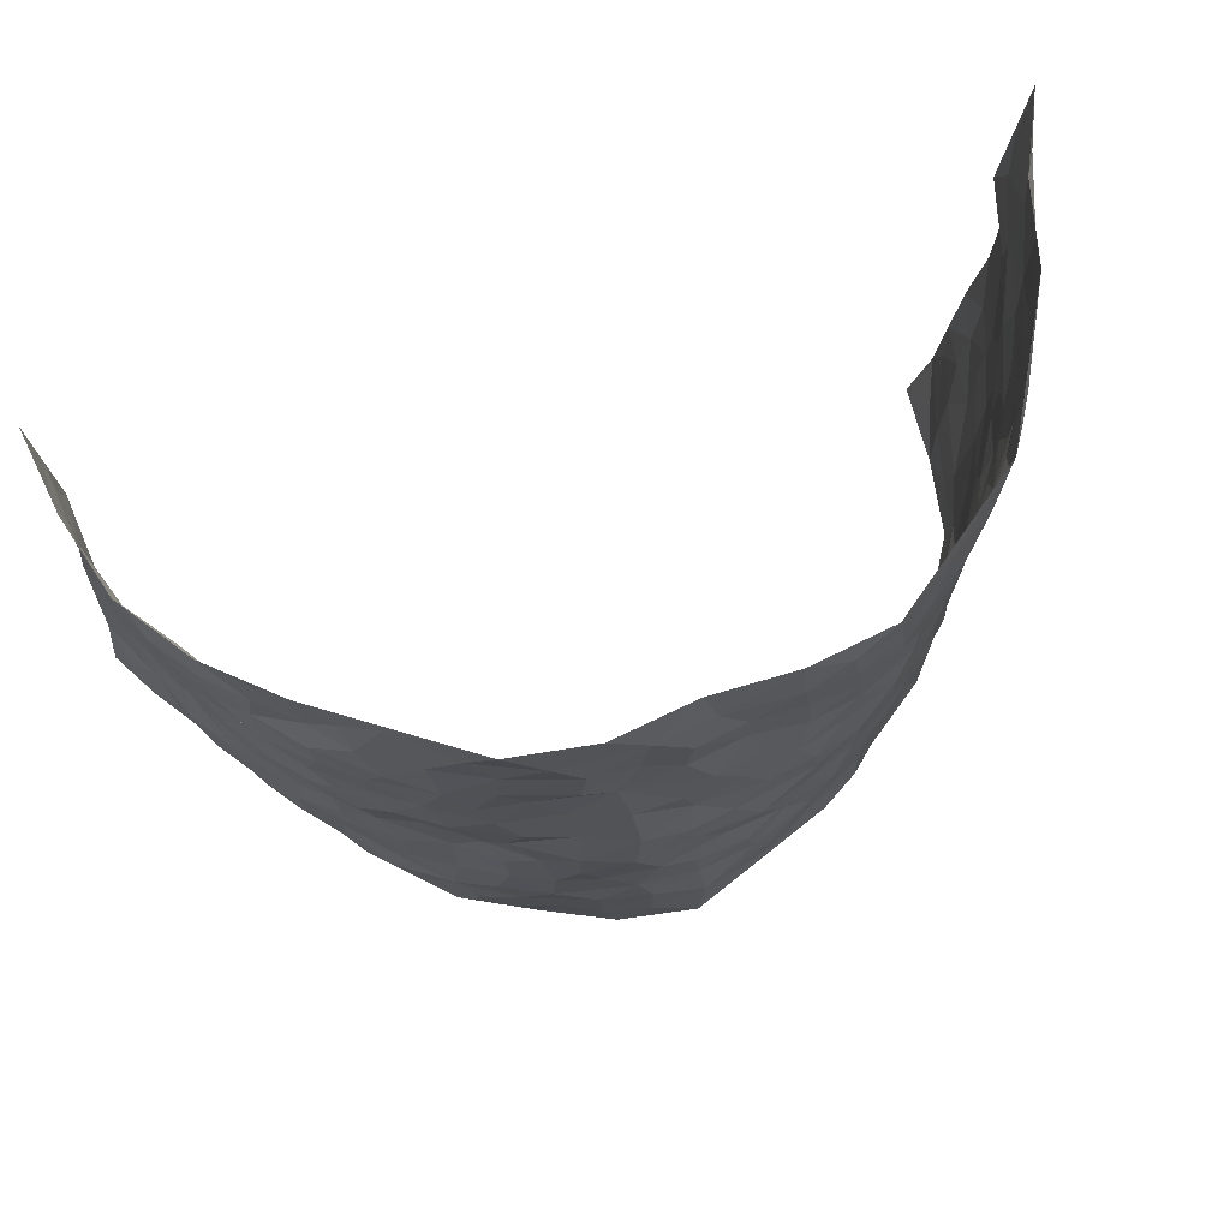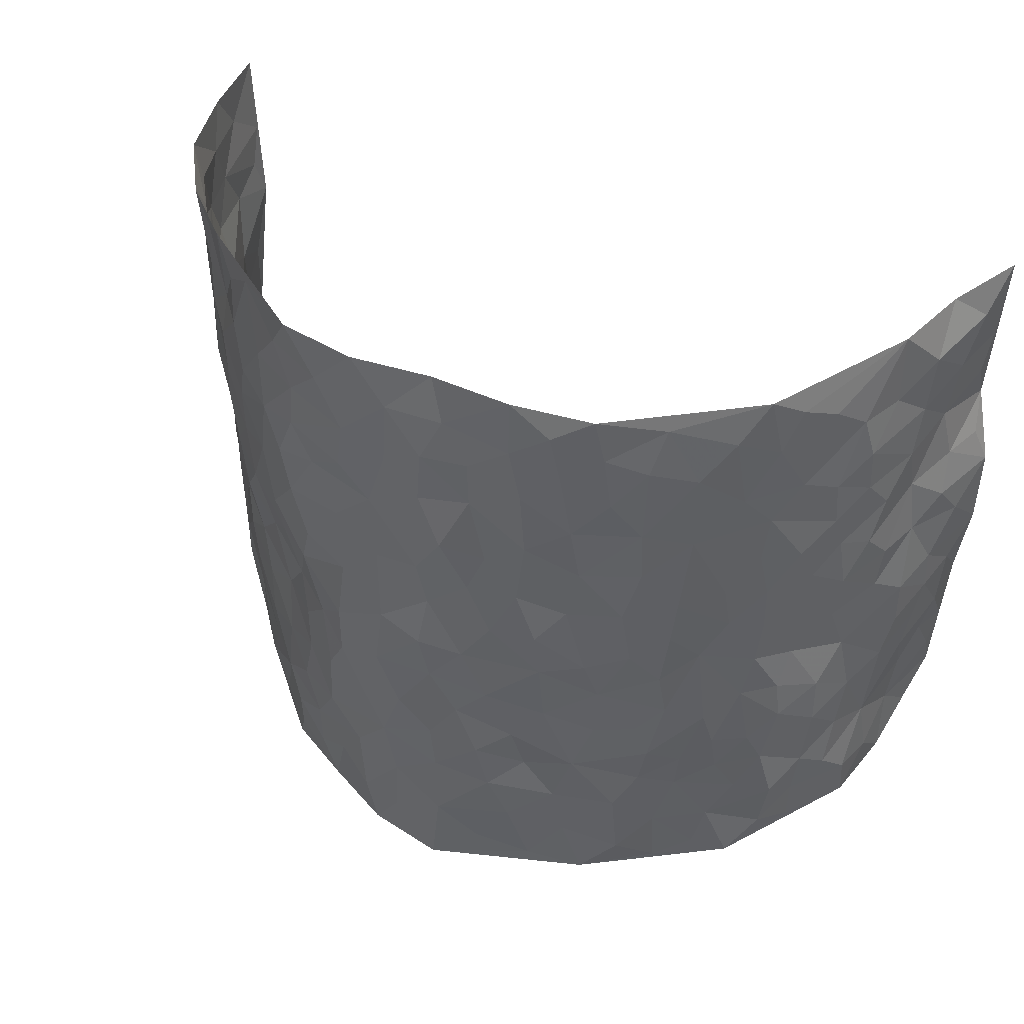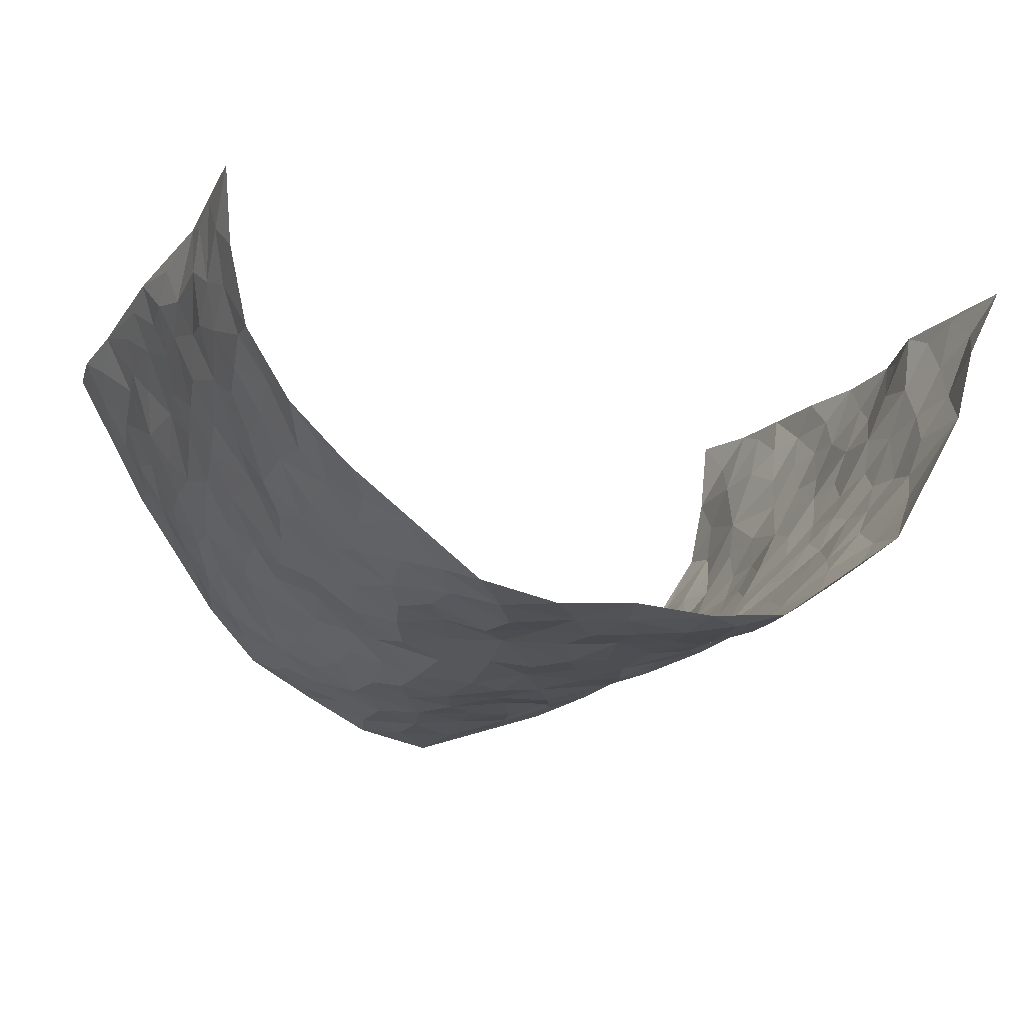
<metadata>
{"format":"obj","ext":"obj","renderer":"f3d","projection":"perspective","resolution":1024,"background":"white","views":[{"elev":72.7,"azim":159.4,"up":"+Y"},{"elev":43.7,"azim":-154.9,"up":"+Y"},{"elev":-16.1,"azim":159.0,"up":"+Z"}]}
</metadata>
<code>
v -0.6125 0.01329 0.4057
v -0.6602 1.004 0.3844
v 0.676 -0.00134 0.3943
v 0.6383 0.9936 0.3984
v -0.6109 0.3962 0.2105
v -0.6728 0.5051 0.383
v -0.626 0.3622 0.271
v -0.001706 0.005903 -0.2567
v -0.6478 0.2575 0.3936
v -0.6462 0.3429 0.3334
v -0.5773 0.004883 0.1614
v -0.6397 0.134 0.3982
v -0.5655 0.296 0.1363
v -0.6024 0.007173 0.2828
v -0.6157 0.2926 0.2575
v -0.4433 0.004818 -0.04589
v -0.6387 0.1953 0.3751
v -0.2818 0.1695 -0.1602
v -0.5977 0.3255 0.195
v -0.6016 0.1261 0.2872
v -0.6211 0.07125 0.3465
v -0.5924 0.06842 0.2206
v -0.5526 0.1296 0.102
v -0.5767 0.07811 0.1492
v -0.6111 0.2135 0.2948
v -0.6306 0.276 0.326
v -0.5836 0.1807 0.1944
v -0.5581 0.2126 0.1205
v -0.6335 0.4924 0.2742
v -0.6561 0.3818 0.3889
v -0.5704 1.002 0.1564
v -0.4754 0.2252 -0.01165
v 0.2483 0.1574 -0.1765
v -0.6457 0.7527 0.3917
v -0.3475 0.3946 -0.1258
v -0.5946 0.7566 0.2002
v -0.5995 0.835 0.2155
v -0.4944 0.4453 0.02772
v -0.5091 0.6088 0.03972
v -0.4469 1 -0.05487
v -0.6538 0.6918 0.365
v -0.5454 0.5653 0.08994
v -0.3695 0.7559 -0.1182
v -0.456 0.2827 -0.03196
v -0.4159 0.2274 -0.06074
v -0.4437 0.1644 -0.03704
v -0.4115 0.6388 -0.07778
v -0.3502 0.5613 -0.1324
v 0.1681 0.4747 -0.2208
v -0.3132 0.2233 -0.1348
v -0.2068 0.612 -0.1951
v -0.3569 0.6309 -0.1276
v -0.2903 0.05969 -0.1571
v -0.5287 0.7136 0.05878
v -0.3625 0.1964 -0.09758
v -0.6349 0.6226 0.2811
v -0.037 0.3505 -0.229
v 0.0584 0.3416 -0.2405
v 0.2779 0.4501 -0.1458
v -0.09454 0.5534 -0.2233
v -0.1652 0.5578 -0.2153
v 0.09465 0.6315 -0.2199
v -0.5324 0.3498 0.06523
v -0.5855 0.5771 0.1679
v -0.6447 0.8135 0.3622
v -0.4942 0.1313 0.003777
v -0.3404 0.01488 -0.1137
v -0.6103 0.4698 0.2088
v -0.525 0.1746 0.05259
v -0.5132 0.02116 0.05779
v -0.2364 0.004294 -0.1799
v -0.5156 0.0911 0.05704
v -0.4825 0.05534 -0.003454
v -0.3939 0.04026 -0.07828
v -0.41 0.1063 -0.06544
v -0.6311 0.69 0.3036
v -0.6515 0.8782 0.3802
v -0.5793 0.5122 0.1581
v 0.003061 0.9974 -0.1978
v -0.5979 0.679 0.2212
v -0.4921 0.3182 0.006207
v -0.4536 0.4637 -0.0281
v 0.009196 0.5723 -0.224
v -0.04825 0.4851 -0.2291
v 0.004467 0.4218 -0.2353
v -0.1228 0.1312 -0.2221
v -0.4951 0.6729 0.01148
v -0.653 0.5671 0.321
v -0.5784 0.6946 0.1526
v -0.4113 0.2987 -0.07387
v -0.534 0.2706 0.0631
v -0.4489 0.6911 -0.03941
v -0.1723 0.4868 -0.2131
v -0.2548 0.4377 -0.1768
v -0.5357 0.6523 0.07881
v -0.0113 0.1212 -0.2518
v -0.3872 0.5119 -0.09979
v -0.3257 0.2898 -0.1363
v -0.2374 0.5051 -0.1919
v -0.1765 0.3842 -0.2041
v -0.6745 0.6306 0.3823
v -0.5668 0.626 0.1282
v -0.6085 0.5835 0.2287
v -0.3376 0.1128 -0.1188
v -0.46 0.5358 -0.02191
v -0.5515 0.4095 0.1123
v -0.1288 0.3265 -0.2198
v -0.1446 0.2522 -0.2051
v -0.461 0.6142 -0.02816
v 0.1102 0.7284 -0.2068
v -0.003775 0.2179 -0.2411
v -0.07286 0.2763 -0.2341
v 0.004947 0.2909 -0.2396
v -0.3996 0.3653 -0.09114
v -0.1912 0.1865 -0.1969
v -0.536 0.491 0.08717
v -0.4853 0.3843 0.00399
v -0.4411 0.3939 -0.04355
v -0.2989 0.5255 -0.1629
v -0.2503 0.352 -0.1758
v -0.3383 0.4685 -0.1348
v -0.2216 0.2729 -0.1925
v -0.09028 0.4135 -0.232
v -0.5052 0.5345 0.03593
v -0.09216 0.2016 -0.2309
v -0.2058 0.09571 -0.1864
v -0.3689 0.2599 -0.1006
v -0.652 0.4426 0.3354
v -0.6351 0.4251 0.2772
v 0.09463 0.4238 -0.2397
v 0.2051 0.2382 -0.2042
v 0.08533 0.5179 -0.2336
v 0.02118 0.49 -0.2366
v 0.1676 0.3937 -0.2212
v 0.6011 0.4905 0.2182
v 0.2149 0.4339 -0.1931
v 0.2558 0.3131 -0.1728
v 0.1609 0.5682 -0.2105
v 0.1259 0.9979 -0.2087
v -0.2874 0.6211 -0.1731
v 0.3974 0.8773 -0.08456
v 0.4443 0.9953 -0.03455
v -0.2125 0.7825 -0.1986
v -0.05636 0.8646 -0.2126
v -0.3066 0.3502 -0.1464
v -0.4196 0.568 -0.07011
v -0.07165 0.05657 -0.2313
v -0.1525 0.02517 -0.2055
v 0.1176 0.004082 -0.2296
v 0.01548 0.8603 -0.219
v -0.01456 0.701 -0.2255
v 0.3788 0.194 -0.07927
v 0.3185 0.2883 -0.1308
v 0.504 0.5214 0.04232
v 0.4644 0.5418 -0.01189
v 0.4057 0.1321 -0.05895
v 0.4493 0.2236 -0.004771
v 0.3765 0.3587 -0.08458
v 0.02521 0.6417 -0.226
v -0.05714 0.6286 -0.222
v -0.1445 0.7309 -0.208
v -0.08419 0.6942 -0.2157
v -0.05772 0.7916 -0.2111
v -0.1351 0.6345 -0.2154
v 0.02316 0.7748 -0.2156
v 0.2462 0.9966 -0.1838
v -0.01641 0.9266 -0.2081
v -0.2671 0.8477 -0.1872
v -0.1986 0.8816 -0.2056
v -0.3073 0.7826 -0.1613
v -0.2431 1 -0.1953
v -0.2245 0.6971 -0.1918
v -0.309 0.7017 -0.1596
v -0.1383 0.8307 -0.2099
v -0.12 0.9989 -0.2072
v 0.217 0.7444 -0.1844
v 0.1742 0.6662 -0.1968
v 0.3158 0.5923 -0.145
v 0.2542 0.5215 -0.174
v 0.2643 0.6639 -0.1764
v 0.3965 0.7406 -0.08586
v 0.3405 0.6804 -0.1277
v 0.2833 0.7312 -0.1676
v 0.07129 0.9287 -0.2135
v 0.08048 0.8227 -0.2078
v 0.1481 0.8564 -0.209
v 0.2485 0.8714 -0.1754
v 0.3155 0.7913 -0.1499
v 0.2317 0.5941 -0.1908
v -0.6287 0.8708 0.2931
v -0.5577 0.8199 0.1053
v -0.6164 0.7781 0.2843
v -0.6043 1 0.2743
v -0.6429 0.9441 0.33
v -0.6056 0.9247 0.2242
v -0.5711 0.8888 0.1549
v -0.5148 0.9322 0.04019
v -0.5443 0.8892 0.089
v -0.5595 0.7492 0.111
v -0.4884 0.8168 0.004276
v -0.5251 0.784 0.05451
v -0.461 0.9029 -0.03777
v -0.3721 0.8802 -0.1207
v -0.4806 0.9626 -0.009799
v -0.4243 0.8185 -0.06739
v -0.4129 0.9382 -0.08764
v -0.3297 0.9749 -0.1412
v -0.4559 0.7633 -0.03154
v -0.3117 0.9031 -0.1603
v -0.257 0.9325 -0.1912
v 0.1585 0.7833 -0.2071
v 0.2533 0.8022 -0.1765
v 0.1914 0.9317 -0.2022
v 0.3746 0.8092 -0.1081
v 0.326 0.8785 -0.135
v 0.3574 0.98 -0.1018
v 0.2829 0.9358 -0.1582
v 0.4061 0.9451 -0.06636
v 0.3492 0.4909 -0.1009
v 0.3082 0.5266 -0.1376
v 0.4385 0.5991 -0.04455
v 0.4 0.6604 -0.07881
v 0.3796 0.5841 -0.09734
v 0.3295 0.1888 -0.1284
v 0.428 0.3305 -0.04078
v 0.4184 0.5177 -0.06013
v 0.3182 0.3861 -0.1184
v -0.1225 0.9156 -0.2147
v -0.1826 0.9595 -0.2097
v 0.3024 0.1321 -0.1493
v 0.4855 0.01141 0.07736
v 0.1995 0.3341 -0.2063
v 0.2595 0.3845 -0.1674
v 0.496 0.243 0.03591
v 0.5995 0.9911 0.1555
v 0.6742 0.2471 0.3919
v 0.4492 0.808 -0.04103
v 0.5685 0.4814 0.1514
v 0.4456 0.7422 -0.04349
v 0.6605 0.4944 0.3984
v 0.5459 0.2885 0.1071
v 0.4478 0.4634 -0.01926
v 0.6005 0.306 0.203
v 0.4794 0.4106 0.02179
v 0.4137 -0.0007543 -0.02236
v 0.08994 0.254 -0.2375
v 0.4332 0.07333 -0.01726
v 0.1347 0.3201 -0.2248
v 0.3779 0.264 -0.08434
v 0.6311 0.2605 0.2952
v 0.531 0.4566 0.08401
v 0.4729 0.07861 0.04422
v 0.4007 0.4221 -0.05793
v 0.511 0.3667 0.05592
v 0.2744 0.2322 -0.1659
v 0.4219 0.2678 -0.04004
v 0.2492 0.07845 -0.1728
v 0.3309 0.0006239 -0.1122
v 0.2253 0.003045 -0.1729
v 0.193 0.1156 -0.2003
v 0.06776 0.1722 -0.2428
v 0.144 0.191 -0.2268
v 0.5039 0.1429 0.06524
v 0.5878 0.4171 0.2071
v 0.579 0.2164 0.1798
v 0.5126 0.07761 0.1058
v 0.5472 0.3794 0.1068
v 0.5705 0.334 0.15
v 0.6386 0.3217 0.3052
v 0.5852 0.5614 0.1747
v 0.5458 0.1414 0.1336
v 0.5858 0.1451 0.1937
v 0.6185 0.3626 0.2634
v 0.6576 0.3454 0.3593
v 0.6353 0.4335 0.3072
v 0.4952 0.3082 0.0355
v 0.6073 0.1017 0.2478
v 0.3076 0.06204 -0.1382
v 0.3655 0.067 -0.08413
v 0.06953 0.0805 -0.244
v 0.1386 0.07384 -0.2238
v 0.6312 0.744 0.401
v 0.5598 0.07537 0.172
v 0.5345 0.2107 0.097
v 0.6598 0.4199 0.3788
v 0.6408 0.5035 0.3283
v 0.6103 0.2455 0.2325
v 0.4546 0.1445 0.002213
v 0.5544 -0.001847 0.179
v 0.4436 0.3896 -0.0254
v 0.6657 0.06036 0.3545
v 0.6891 0.123 0.3856
v 0.6203 0.1758 0.2629
v 0.6519 0.1205 0.3137
v 0.6027 0.005875 0.2623
v 0.6672 0.1851 0.3496
v 0.5461 0.5503 0.105
v 0.5608 0.6271 0.1271
v 0.4971 0.6313 0.03984
v 0.6122 0.6857 0.2508
v 0.5369 0.7658 0.07018
v 0.6458 0.6194 0.3781
v 0.5988 0.6356 0.1936
v 0.6227 0.5891 0.2793
v 0.5864 0.7375 0.1613
v 0.6201 0.5244 0.2705
v 0.6453 0.5685 0.3368
v 0.6326 0.6536 0.3143
v 0.5356 0.687 0.08083
v 0.5001 0.7183 0.01369
v 0.4594 0.6694 -0.02669
v 0.6274 0.8462 0.2744
v 0.5854 0.8647 0.138
v 0.6198 0.7702 0.2338
v 0.6338 0.7723 0.3191
v 0.6123 0.8376 0.2022
v 0.6348 0.8688 0.3968
v 0.5727 0.7961 0.1234
v 0.6344 0.8057 0.376
v 0.595 0.9249 0.1667
v 0.6272 0.9925 0.276
v 0.5329 0.9916 0.0517
v 0.6187 0.9197 0.2427
v 0.6345 0.9223 0.3276
v 0.5501 0.9281 0.09976
v 0.4913 0.8964 0.01122
v 0.4406 0.8768 -0.03139
v 0.4861 0.9649 0.009951
v 0.5001 0.8169 0.02024
v 0.5413 0.855 0.07444
f 29 6 128
f 12 21 20
f 26 10 9
f 55 45 46
f 27 19 15
f 26 9 17
f 101 6 88
f 12 1 21
f 7 15 19
f 125 86 96
f 84 123 85
f 129 29 128
f 25 27 15
f 12 20 17
f 73 75 66
f 22 14 11
f 26 17 25
f 9 12 17
f 25 15 26
f 5 129 7
f 52 146 48
f 55 18 50
f 7 19 5
f 20 27 25
f 124 82 105
f 41 76 34
f 20 14 22
f 14 20 21
f 14 21 1
f 24 22 11
f 24 27 22
f 72 66 69
f 69 32 91
f 70 24 11
f 24 23 27
f 17 20 25
f 27 20 22
f 10 15 7
f 10 26 15
f 23 28 27
f 27 13 19
f 28 23 69
f 13 27 28
f 119 121 94
f 10 7 129
f 6 30 128
f 9 10 30
f 36 192 80
f 80 102 89
f 118 81 44
f 64 103 78
f 115 126 86
f 45 32 46
f 91 63 13
f 129 68 29
f 95 87 54
f 95 54 199
f 202 40 204
f 82 97 105
f 29 88 6
f 18 55 104
f 148 126 71
f 38 82 124
f 50 18 122
f 117 82 38
f 5 19 106
f 82 117 118
f 80 64 102
f 127 45 55
f 194 77 190
f 98 35 114
f 39 124 105
f 127 50 98
f 106 19 13
f 66 75 46
f 39 95 42
f 63 117 38
f 95 89 102
f 101 56 76
f 51 140 99
f 18 53 126
f 62 83 132
f 45 127 90
f 112 113 57
f 103 29 68
f 130 85 58
f 109 39 105
f 35 94 121
f 113 246 58
f 151 165 163
f 120 100 94
f 114 127 98
f 192 190 65
f 95 39 87
f 36 191 37
f 67 104 74
f 56 101 88
f 13 63 106
f 192 34 76
f 268 241 243
f 108 115 125
f 93 84 60
f 133 84 85
f 156 288 157
f 101 76 41
f 80 103 64
f 105 97 146
f 99 61 51
f 92 109 47
f 125 96 111
f 158 227 153
f 75 104 55
f 69 66 32
f 81 91 32
f 106 78 68
f 42 64 78
f 77 34 65
f 24 70 72
f 75 73 16
f 16 71 67
f 2 34 77
f 13 28 91
f 103 56 88
f 56 80 76
f 72 69 23
f 11 16 70
f 16 73 70
f 16 67 74
f 115 18 126
f 24 72 23
f 73 72 70
f 16 74 75
f 72 73 66
f 32 45 44
f 84 83 60
f 66 46 32
f 78 106 116
f 117 63 81
f 67 53 104
f 103 68 78
f 69 91 28
f 36 80 89
f 106 38 116
f 106 68 5
f 81 118 117
f 62 132 138
f 32 44 81
f 53 67 71
f 57 58 85
f 123 100 107
f 93 60 61
f 33 230 224
f 8 96 147
f 132 133 130
f 140 48 119
f 93 100 123
f 122 98 50
f 164 60 160
f 53 71 126
f 125 112 108
f 193 194 195
f 75 55 46
f 63 91 81
f 56 103 80
f 196 198 31
f 18 104 53
f 121 48 97
f 38 106 63
f 118 97 82
f 97 35 121
f 51 172 140
f 130 134 49
f 87 39 109
f 288 252 263
f 97 114 35
f 47 43 92
f 57 113 58
f 248 130 58
f 34 101 41
f 114 90 127
f 116 124 42
f 145 94 35
f 118 114 97
f 167 79 175
f 98 145 35
f 85 123 57
f 43 47 52
f 199 36 89
f 42 78 116
f 159 83 62
f 88 29 103
f 74 104 75
f 118 44 90
f 173 140 172
f 42 95 102
f 190 192 37
f 65 190 77
f 89 95 199
f 125 111 112
f 92 87 109
f 18 115 122
f 177 180 176
f 112 57 107
f 109 105 146
f 93 94 100
f 285 286 275
f 96 86 147
f 137 232 131
f 57 123 107
f 87 92 208
f 49 134 136
f 132 130 49
f 161 164 162
f 50 127 55
f 122 108 107
f 122 107 100
f 48 140 52
f 118 90 114
f 99 119 94
f 123 84 93
f 36 37 192
f 48 121 119
f 120 122 100
f 39 42 124
f 38 124 116
f 248 58 246
f 44 45 90
f 98 122 120
f 146 52 47
f 94 93 99
f 168 209 170
f 212 183 188
f 202 197 200
f 42 102 64
f 107 108 112
f 99 93 61
f 8 280 96
f 112 111 113
f 125 115 86
f 115 108 122
f 128 30 10
f 5 68 129
f 10 129 128
f 132 49 138
f 83 84 133
f 130 133 85
f 83 133 132
f 248 134 130
f 156 152 224
f 151 110 165
f 212 186 211
f 153 224 249
f 254 251 244
f 246 261 262
f 225 158 249
f 49 136 179
f 185 184 150
f 214 188 181
f 181 188 182
f 161 163 174
f 143 170 172
f 110 211 185
f 184 79 167
f 174 228 169
f 62 110 159
f 163 150 144
f 210 169 229
f 170 143 168
f 176 211 110
f 98 120 145
f 94 145 120
f 48 146 97
f 109 146 47
f 148 86 126
f 147 86 148
f 71 8 148
f 8 147 148
f 244 276 254
f 232 136 134
f 174 143 161
f 60 83 160
f 163 162 151
f 159 160 83
f 261 281 262
f 259 281 149
f 219 220 59
f 246 113 111
f 33 255 131
f 157 256 152
f 137 255 153
f 230 278 279
f 262 260 33
f 154 155 242
f 131 255 137
f 248 131 232
f 281 280 149
f 259 258 278
f 220 179 59
f 159 151 160
f 162 160 151
f 164 61 60
f 228 174 144
f 144 174 163
f 159 110 151
f 161 172 164
f 186 184 185
f 161 162 163
f 61 164 51
f 160 162 164
f 187 217 213
f 150 163 165
f 205 202 200
f 79 184 139
f 170 43 173
f 174 169 143
f 161 143 172
f 167 144 150
f 176 180 183
f 172 170 173
f 223 226 221
f 185 150 165
f 99 140 119
f 207 206 203
f 172 51 164
f 43 52 173
f 173 52 140
f 167 175 228
f 228 229 169
f 210 168 169
f 177 110 62
f 189 138 179
f 62 138 177
f 136 232 233
f 181 182 222
f 150 184 167
f 178 180 189
f 49 179 138
f 177 138 189
f 180 178 182
f 178 179 220
f 307 308 304
f 222 223 221
f 215 187 188
f 176 183 212
f 187 213 186
f 214 215 188
f 185 211 186
f 237 181 239
f 182 188 183
f 110 185 165
f 216 215 141
f 211 176 212
f 182 183 180
f 176 110 177
f 213 184 186
f 178 189 179
f 177 189 180
f 195 190 37
f 197 198 200
f 195 194 190
f 34 192 65
f 80 192 76
f 37 196 195
f 194 2 77
f 193 2 194
f 196 37 191
f 31 193 195
f 198 196 191
f 31 195 196
f 199 201 191
f 197 204 31
f 198 191 201
f 31 198 197
f 201 199 54
f 36 199 191
f 54 208 201
f 208 43 205
f 208 54 87
f 198 201 200
f 206 205 203
f 43 170 203
f 210 207 209
f 40 202 206
f 31 204 40
f 197 202 204
f 208 205 200
f 43 203 205
f 205 206 202
f 203 209 207
f 171 40 207
f 40 206 207
f 208 200 201
f 43 208 92
f 170 209 203
f 168 143 169
f 207 210 171
f 168 210 209
f 188 187 212
f 212 187 186
f 166 139 213
f 184 213 139
f 237 214 181
f 215 214 141
f 216 141 218
f 213 217 166
f 142 166 216
f 217 216 166
f 187 215 217
f 216 217 215
f 237 141 214
f 142 216 218
f 223 222 182
f 179 136 59
f 223 220 219
f 267 238 251
f 237 327 141
f 223 182 178
f 158 290 253
f 220 223 178
f 59 233 227
f 233 59 136
f 248 246 131
f 153 249 158
f 251 254 267
f 223 219 226
f 111 261 246
f 297 251 238
f 276 256 157
f 167 228 144
f 229 228 175
f 175 171 229
f 229 171 210
f 260 257 33
f 265 271 272
f 266 289 283
f 269 243 250
f 249 224 152
f 266 283 271
f 227 233 137
f 253 227 158
f 325 313 320
f 135 264 275
f 310 329 239
f 270 298 297
f 249 256 225
f 275 273 269
f 311 222 221
f 155 154 299
f 234 276 157
f 310 311 299
f 222 239 181
f 221 226 155
f 266 263 252
f 242 290 244
f 264 273 275
f 273 264 243
f 242 244 154
f 276 290 225
f 288 234 157
f 240 282 302
f 275 286 306
f 225 290 158
f 234 263 284
f 241 254 276
f 233 232 137
f 137 153 227
f 264 135 238
f 244 251 154
f 260 259 257
f 227 253 219
f 33 224 255
f 154 297 299
f 240 302 307
f 297 154 251
f 264 268 243
f 253 226 219
f 271 284 263
f 277 294 293
f 290 242 253
f 241 234 284
f 59 227 219
f 242 155 226
f 252 245 231
f 157 152 156
f 257 230 33
f 152 256 249
f 278 230 257
f 262 33 131
f 224 153 255
f 259 278 257
f 134 248 232
f 230 279 224
f 96 261 111
f 261 96 280
f 280 281 261
f 246 262 131
f 252 247 245
f 268 267 241
f 283 277 272
f 288 247 252
f 275 274 285
f 295 291 294
f 267 268 264
f 263 234 288
f 309 310 299
f 290 276 244
f 283 272 271
f 267 254 241
f 265 243 241
f 236 240 285
f 297 238 270
f 303 305 298
f 241 276 234
f 221 155 299
f 272 277 293
f 250 243 287
f 286 285 240
f 284 271 265
f 271 263 266
f 295 3 291
f 225 256 276
f 241 284 265
f 289 266 231
f 3 292 291
f 321 235 323
f 293 294 296
f 279 278 258
f 245 279 258
f 279 156 224
f 260 281 259
f 280 8 149
f 262 281 260
f 231 266 252
f 267 264 238
f 306 304 270
f 283 289 295
f 243 269 273
f 236 269 250
f 294 292 296
f 274 236 285
f 269 274 275
f 250 287 293
f 245 289 231
f 236 274 269
f 156 279 247
f 242 226 253
f 247 279 245
f 243 265 287
f 288 156 247
f 265 272 293
f 296 292 236
f 293 287 265
f 295 294 277
f 277 283 295
f 236 250 296
f 289 3 295
f 292 294 291
f 293 296 250
f 300 304 308
f 325 320 235
f 329 330 326
f 270 304 303
f 270 303 298
f 309 305 301
f 135 306 270
f 299 297 298
f 298 309 299
f 238 135 270
f 300 314 305
f 303 300 305
f 304 306 307
f 300 303 304
f 282 319 315
f 322 325 235
f 275 306 135
f 307 306 286
f 240 307 286
f 308 307 302
f 302 282 308
f 308 282 315
f 305 309 298
f 310 309 301
f 310 301 329
f 310 239 311
f 222 311 239
f 299 311 221
f 319 312 315
f 312 323 316
f 301 305 318
f 305 314 316
f 300 308 315
f 316 314 312
f 312 314 315
f 315 314 300
f 323 312 324
f 316 313 318
f 282 4 317
f 330 313 325
f 4 321 324
f 235 320 323
f 282 317 319
f 312 319 317
f 326 325 322
f 316 320 313
f 316 318 305
f 142 218 327
f 327 218 141
f 316 323 320
f 324 312 317
f 4 324 317
f 321 323 324
f 318 313 330
f 328 326 322
f 326 327 329
f 329 327 237
f 326 328 327
f 322 142 328
f 327 328 142
f 329 237 239
f 301 318 330
f 326 330 325
f 330 329 301

</code>
